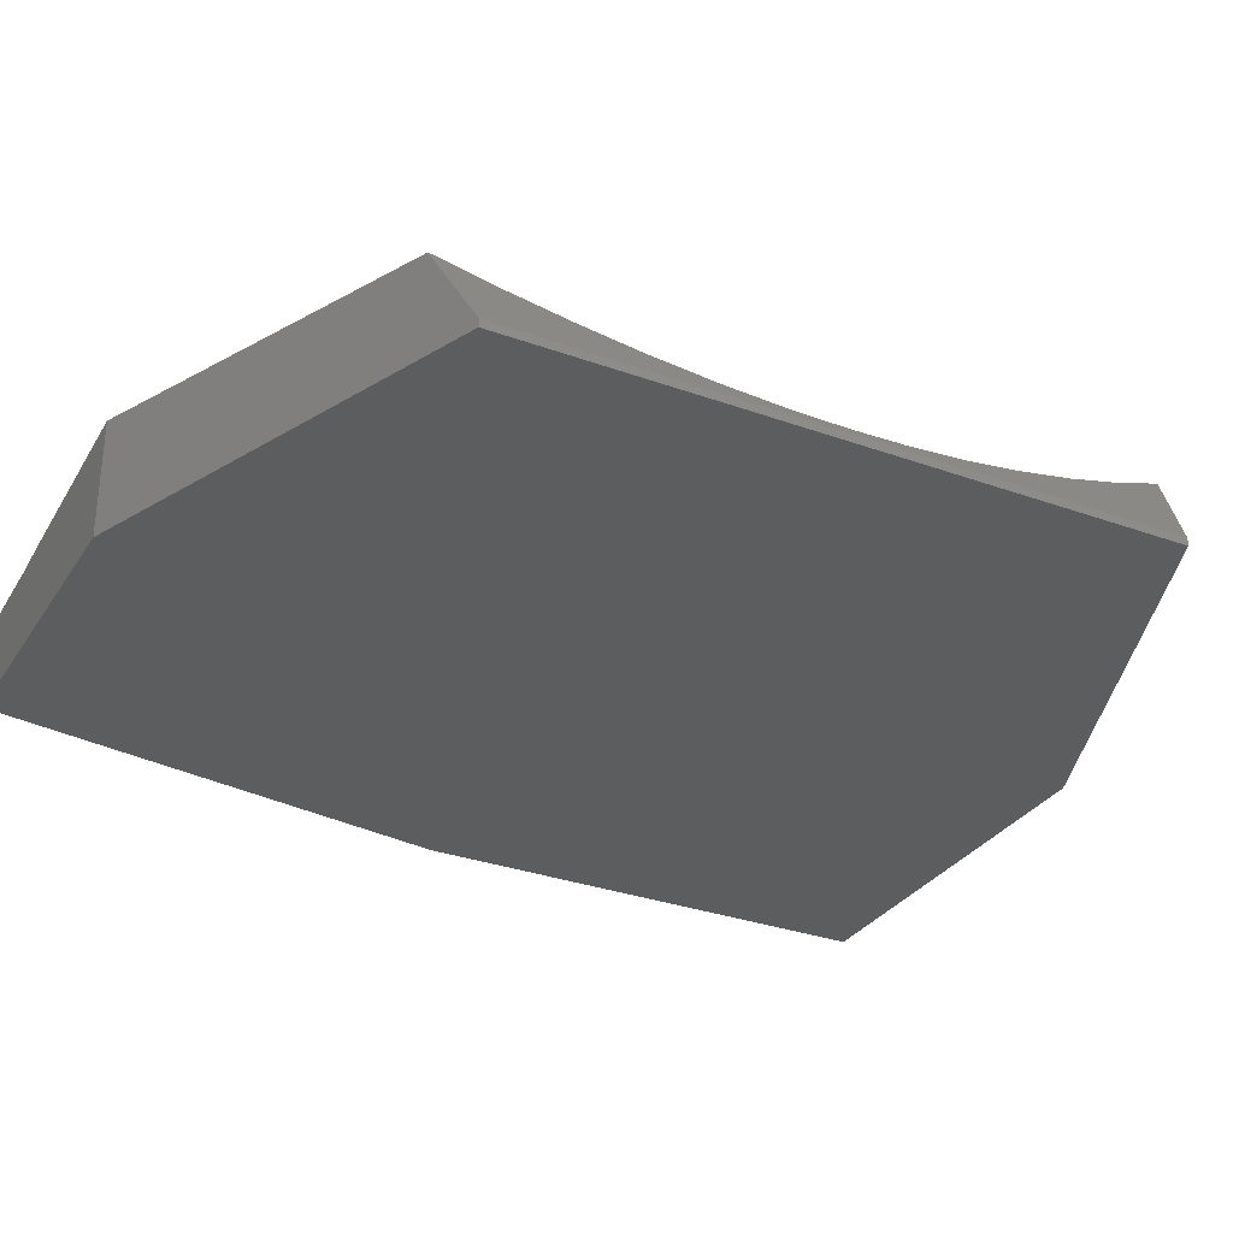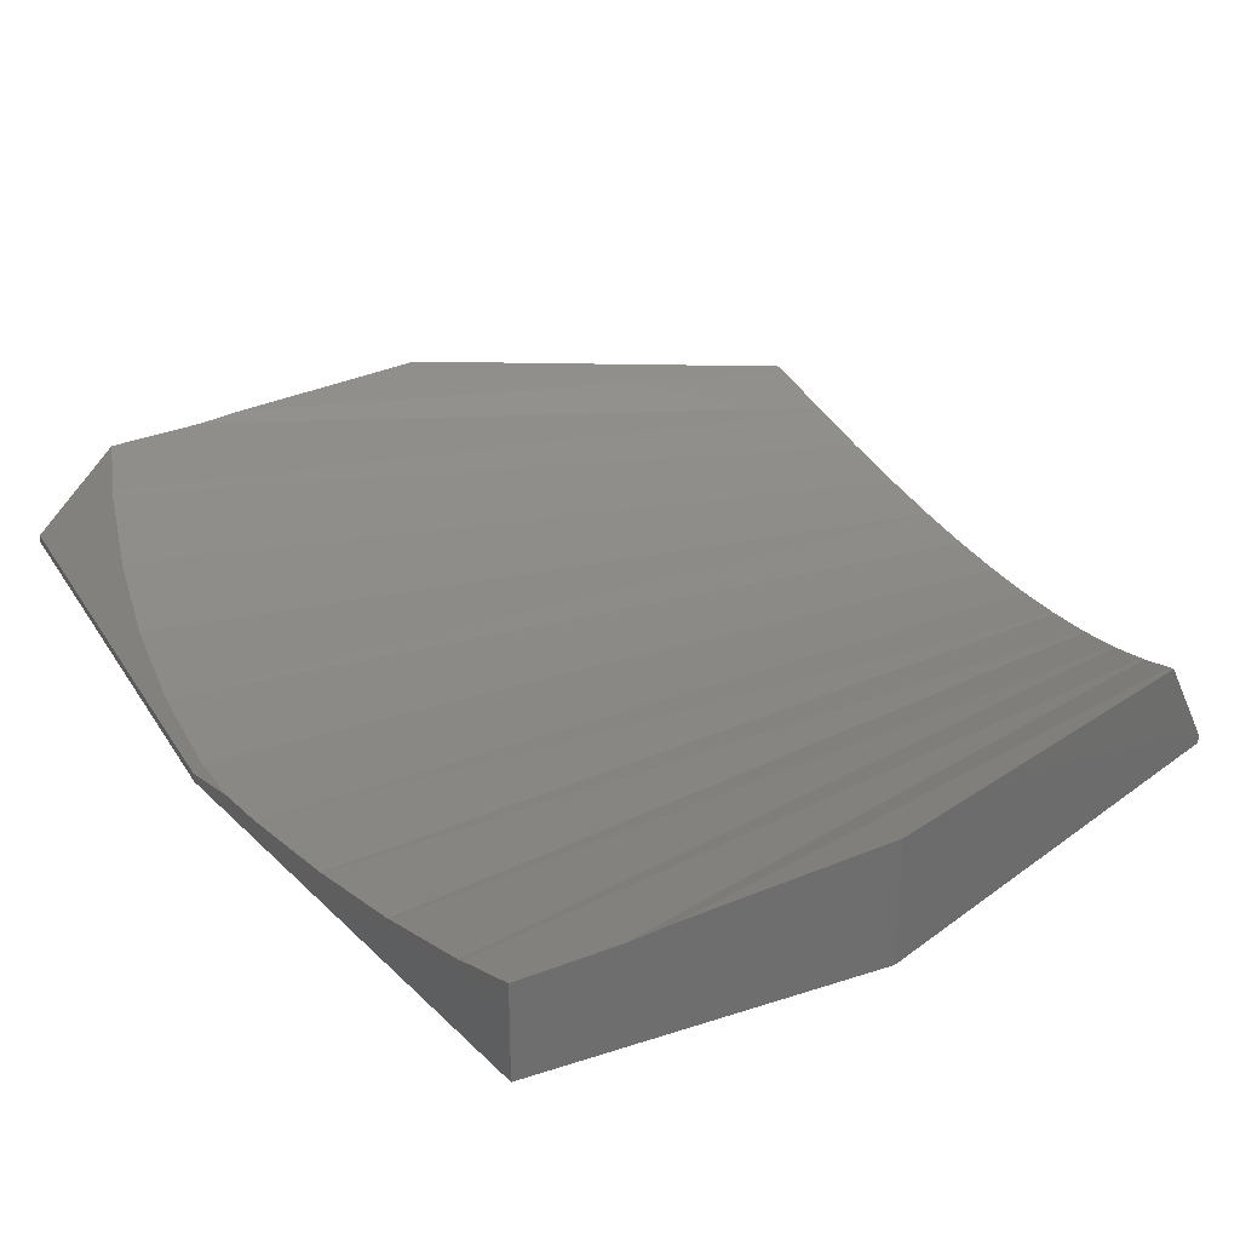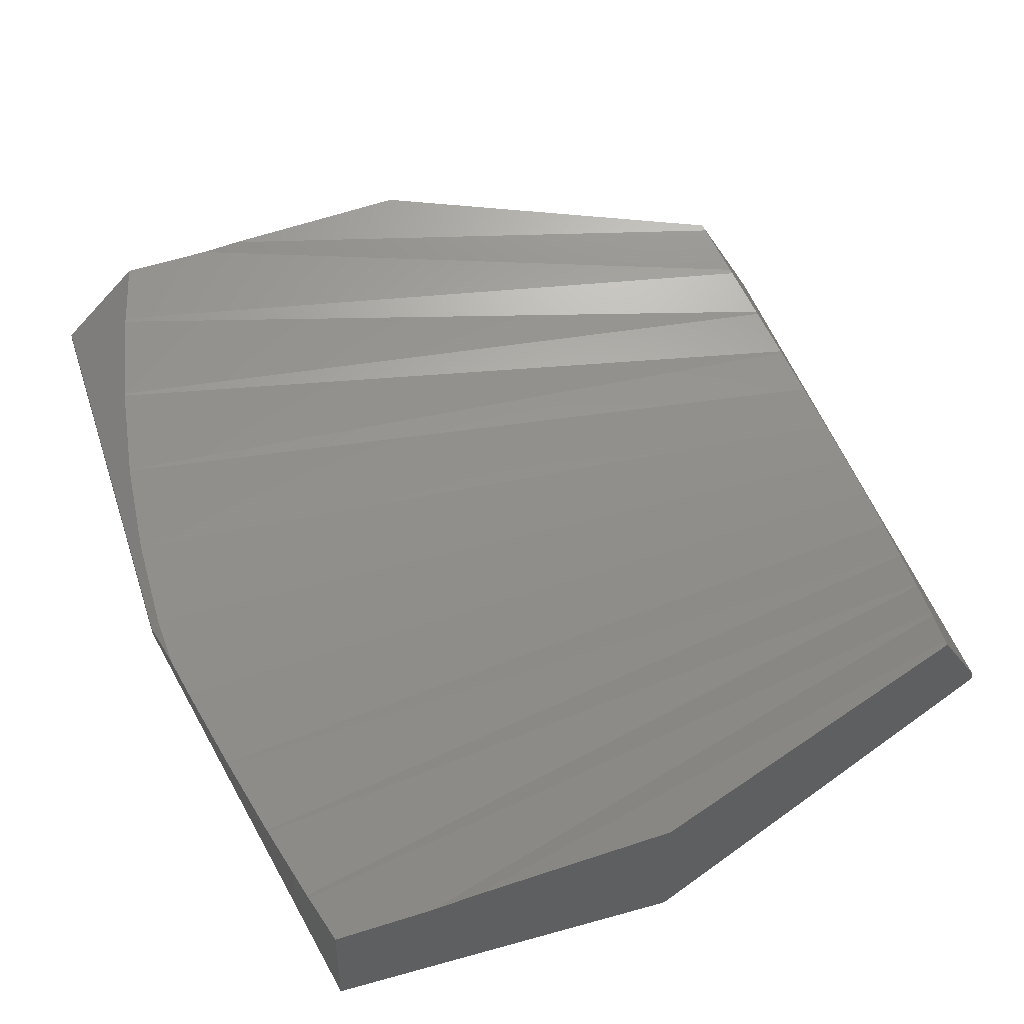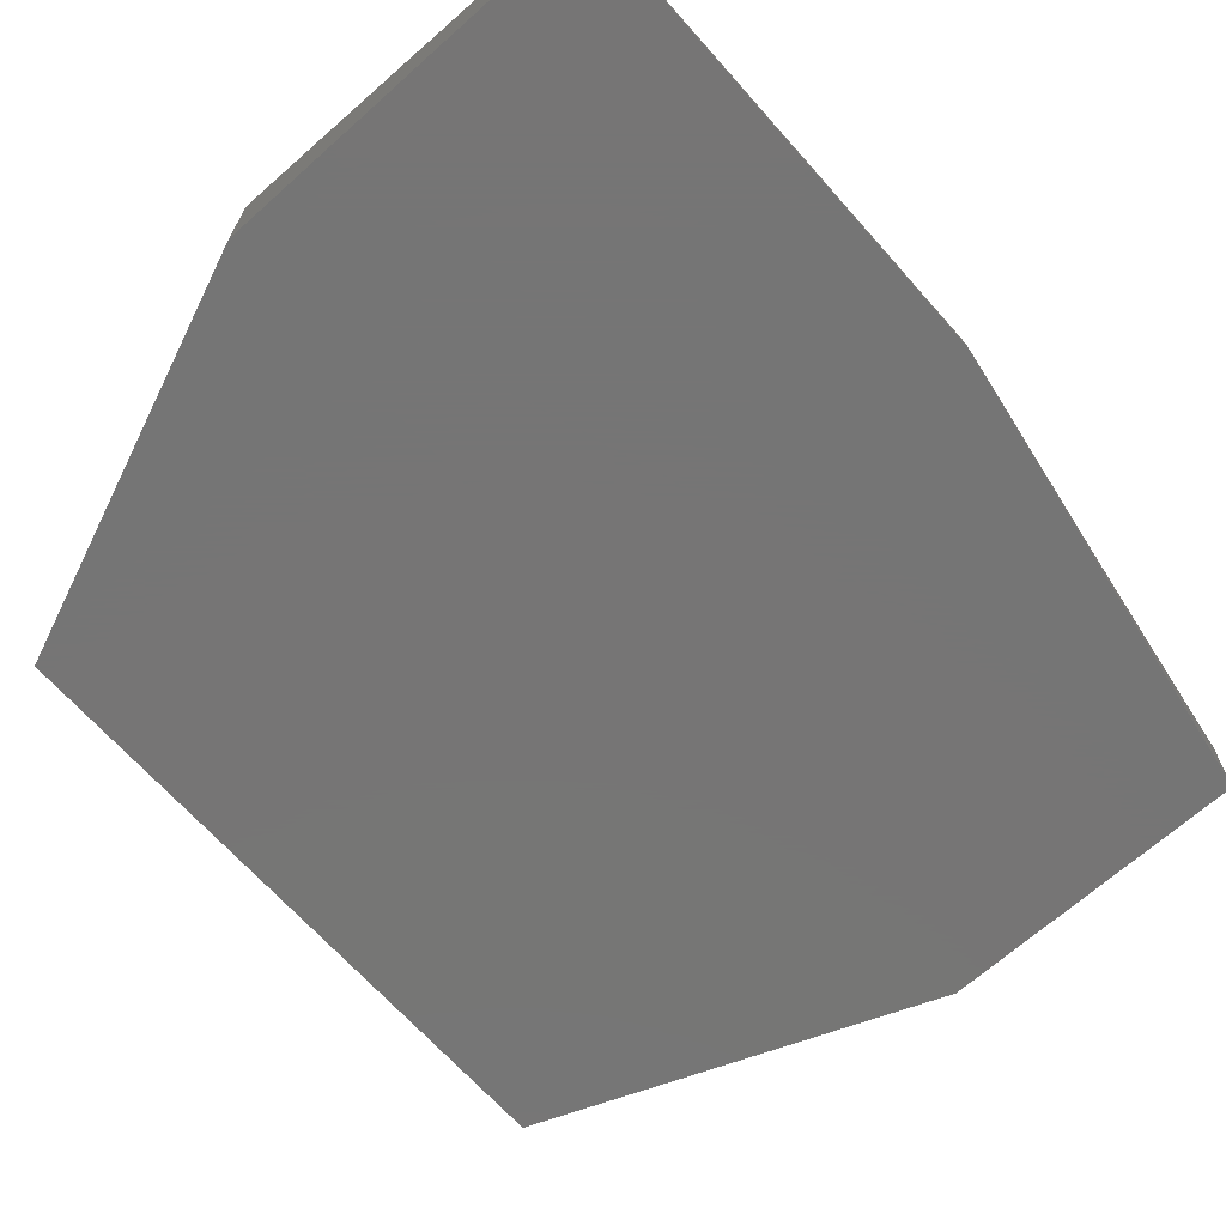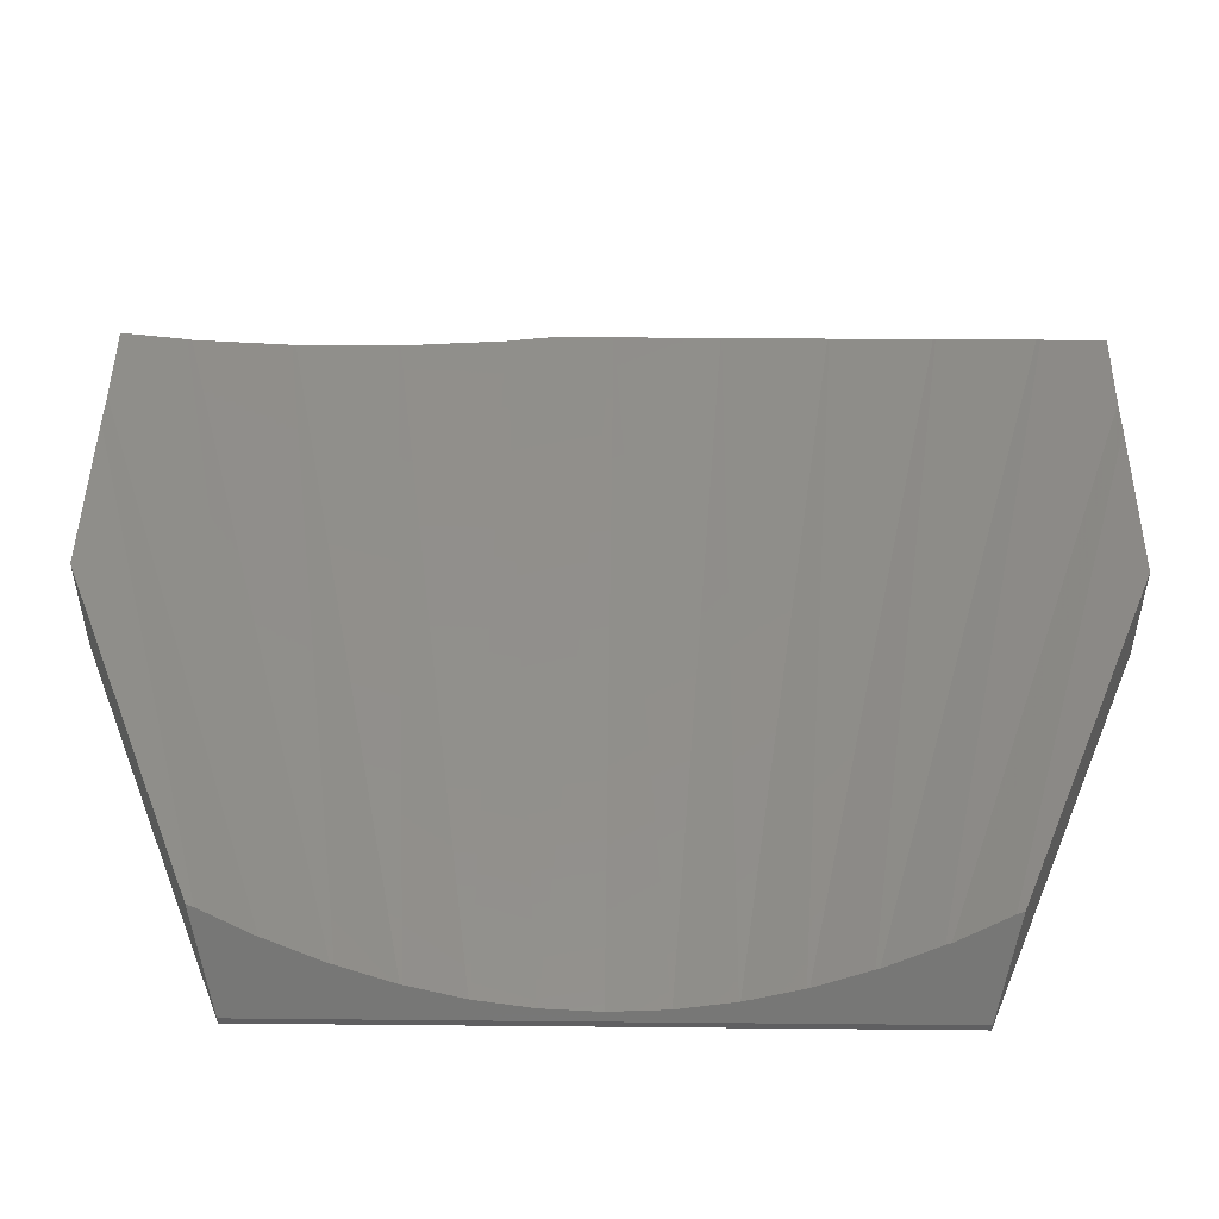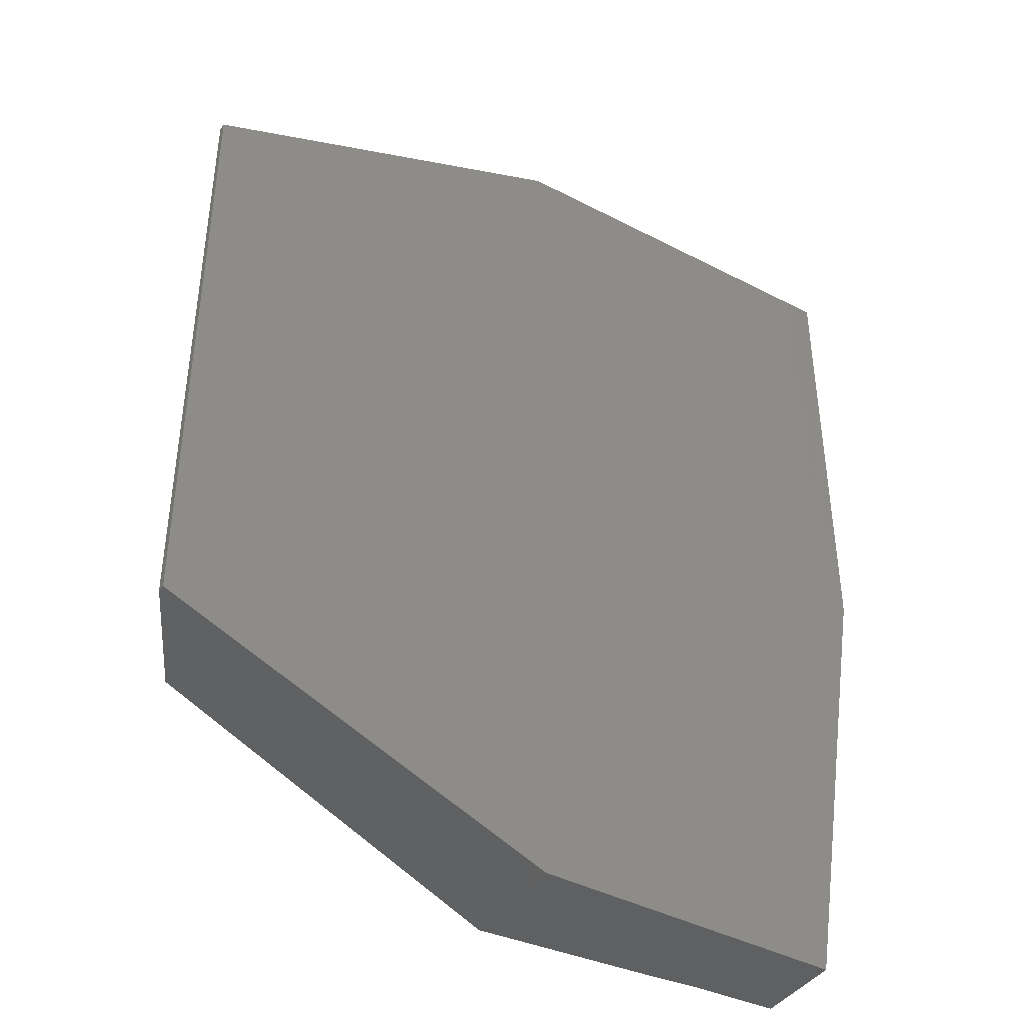
<metadata>
{"format":"stl","ext":"stl","renderer":"f3d","projection":"perspective","resolution":1024,"background":"white","views":[{"elev":-31.1,"azim":62.6,"up":"+Z"},{"elev":29.5,"azim":-25.9,"up":"+Z"},{"elev":47.0,"azim":-17.7,"up":"+Z"},{"elev":-67.9,"azim":-138.3,"up":"+Z"},{"elev":50.4,"azim":90.6,"up":"+Z"},{"elev":-41.6,"azim":147.8,"up":"+Y"}]}
</metadata>
<code>
# stl→obj: 61 verts, 124 faces
v 386.3 -420.6 304.4
v 387 -424.5 305.5
v 429.7 -411.8 304.5
v 392.7 -424.5 305.9
v 429.6 -412.2 304.6
v 407 -424.5 307.3
v 395.1 -424.5 306.2
v 407 -424.5 300
v 387 -424.5 300
v 385.8 -368.3 304.4
v 429.7 -377.2 304.5
v 387 -364.5 305.5
v 392.7 -364.5 305.9
v 429.6 -376.8 304.6
v 428.7 -415.8 306.2
v 432 -414.5 300.5
v 428.8 -415.4 306
v 430.4 -408.6 303.3
v 431 -405 302.3
v 431.4 -401.5 301.6
v 431.6 -398 301.1
v 431.7 -394.5 301
v 432 -374.5 300.5
v 430.4 -408.3 303.2
v 431 -404.9 302.3
v 431.4 -401.4 301.6
v 431.6 -397.9 301.1
v 431.6 -391.1 301.1
v 431.6 -391 301.1
v 431.4 -387.6 301.6
v 431.4 -387.5 301.6
v 431 -384.1 302.3
v 431 -384 302.3
v 430.4 -380.7 303.2
v 430.4 -380.4 303.3
v 428.8 -373.6 306
v 428.7 -373.2 306.2
v 382.6 -398.2 301.1
v 382.5 -394.5 301
v 382 -394.5 300.5
v 382 -364.5 300.5
v 382.7 -387.7 301.2
v 383.3 -381.1 301.8
v 383.3 -381 301.9
v 384.3 -374.6 302.9
v 384.4 -374.5 302.9
v 385.8 -368.5 304.3
v 407 -364.5 307.3
v 407 -364.5 300
v 395.1 -364.5 306.2
v 382 -364.5 300
v 383.1 -401.2 301.2
v 432 -414.5 300
v 432 -374.5 300
v 386.3 -420.4 304.3
v 385.3 -414.2 302.9
v 384.2 -407.8 301.8
v 382 -394.5 300
v 385.3 -414.4 302.9
v 384.2 -408 301.9
v 383.1 -401.3 301.2
f 1 2 3
f 4 3 2
f 5 3 4
f 6 7 8
f 4 8 7
f 2 8 4
f 9 8 2
f 10 11 12
f 13 12 11
f 14 13 11
f 15 16 17
f 5 17 16
f 18 5 16
f 19 18 16
f 20 19 16
f 21 20 16
f 22 21 16
f 23 22 16
f 3 5 18
f 24 18 19
f 25 19 20
f 26 20 21
f 27 21 22
f 28 22 23
f 29 28 23
f 30 29 23
f 31 30 23
f 32 31 23
f 33 32 23
f 34 33 23
f 35 34 23
f 11 35 23
f 14 11 23
f 36 14 23
f 37 36 23
f 38 39 40
f 39 40 39
f 41 40 39
f 39 41 39
f 42 41 39
f 42 41 42
f 43 41 42
f 44 41 43
f 45 41 44
f 46 41 45
f 47 41 46
f 10 41 47
f 12 41 10
f 48 49 50
f 13 50 49
f 12 13 49
f 41 12 49
f 51 41 49
f 39 38 27
f 52 27 38
f 21 27 52
f 53 54 16
f 23 16 54
f 2 55 9
f 56 9 55
f 57 9 56
f 58 9 57
f 1 55 2
f 59 56 55
f 60 57 56
f 61 58 57
f 52 58 61
f 38 58 52
f 40 58 38
f 58 51 9
f 49 9 51
f 8 9 49
f 53 8 49
f 54 53 49
f 6 8 15
f 16 15 8
f 53 16 8
f 56 59 19
f 24 19 59
f 13 14 50
f 36 50 14
f 61 57 26
f 20 26 57
f 46 34 47
f 35 47 34
f 52 61 21
f 26 21 61
f 39 28 42
f 29 42 28
f 44 32 45
f 33 45 32
f 45 33 46
f 34 46 33
f 43 31 44
f 32 44 31
f 57 60 20
f 25 20 60
f 47 35 10
f 11 10 35
f 7 6 17
f 15 17 6
f 39 22 39
f 28 39 22
f 4 7 5
f 17 5 7
f 50 36 48
f 37 48 36
f 59 55 24
f 18 24 55
f 55 1 18
f 3 18 1
f 48 37 49
f 23 49 37
f 54 49 23
f 60 56 25
f 19 25 56
f 42 29 42
f 30 42 29
f 39 39 22
f 27 22 39
f 42 30 43
f 31 43 30
f 58 40 51
f 41 51 40

</code>
